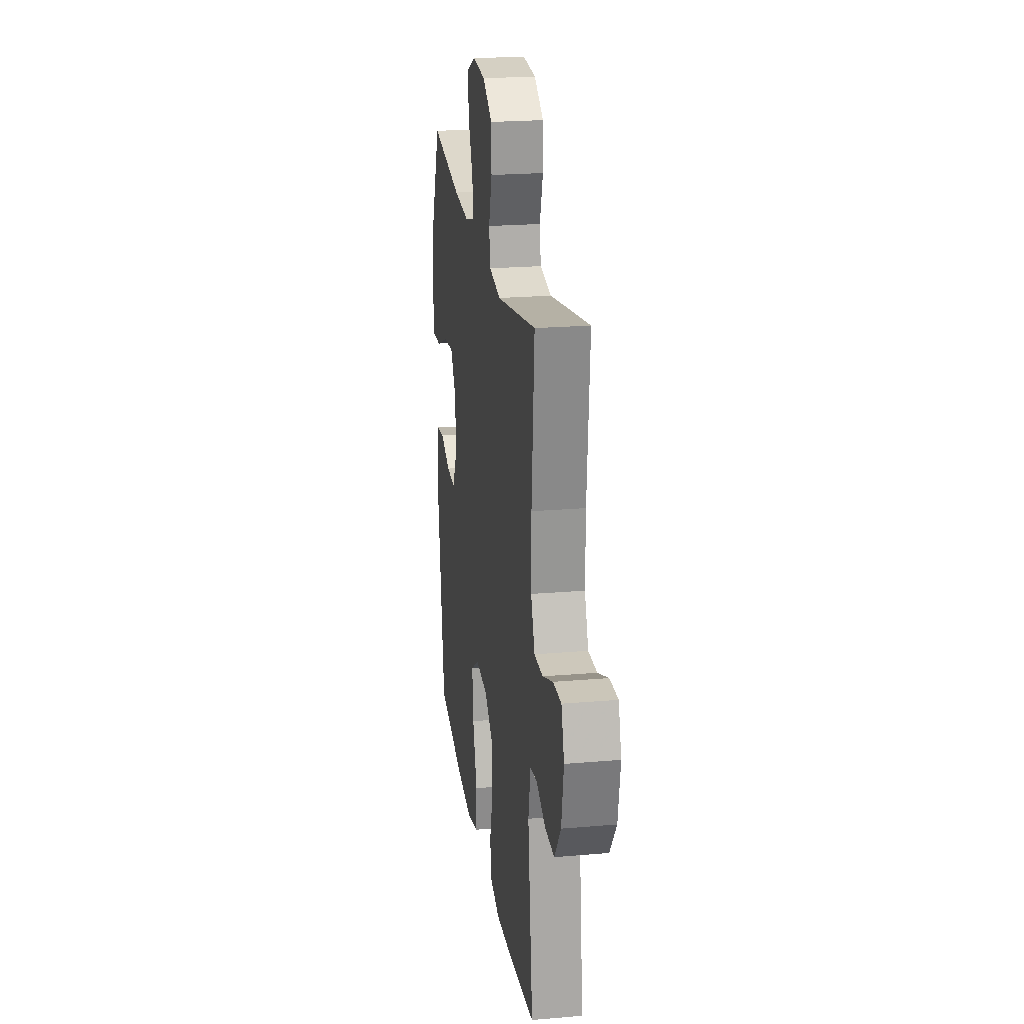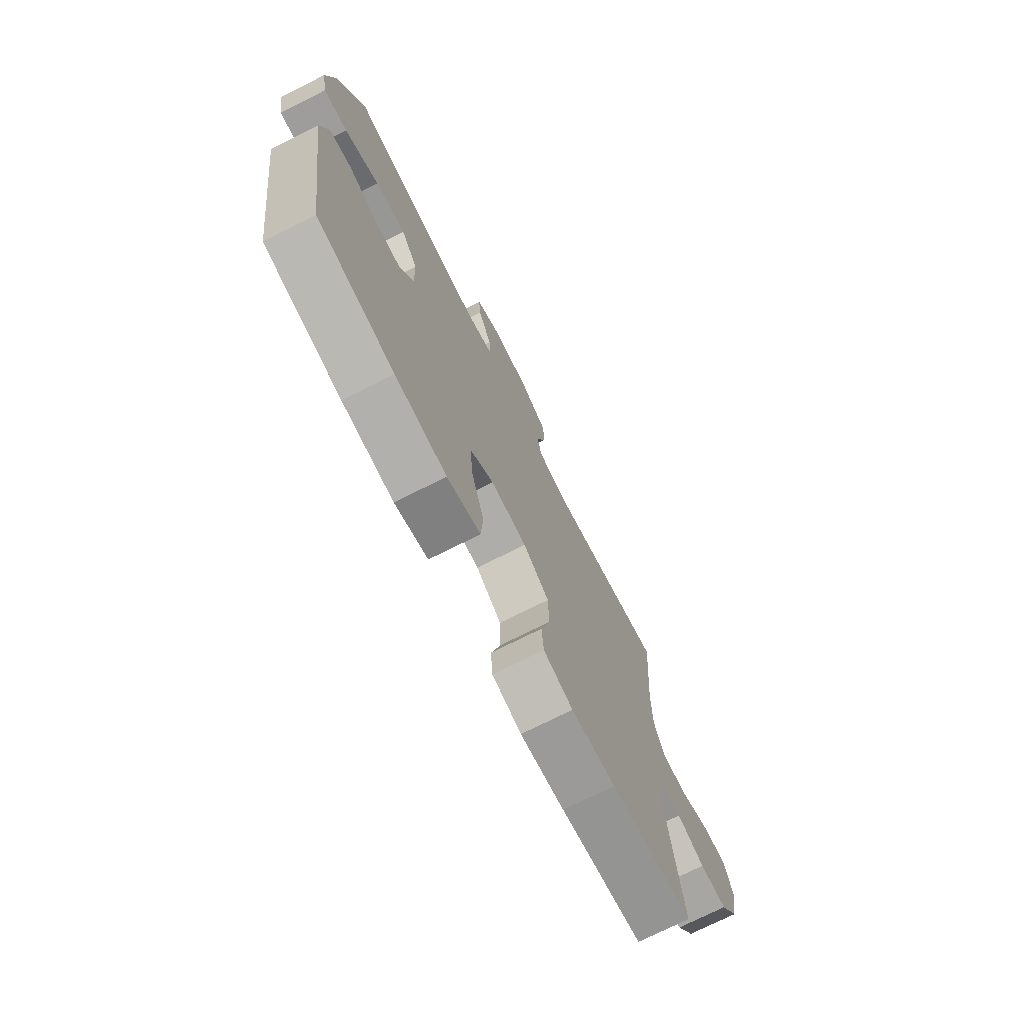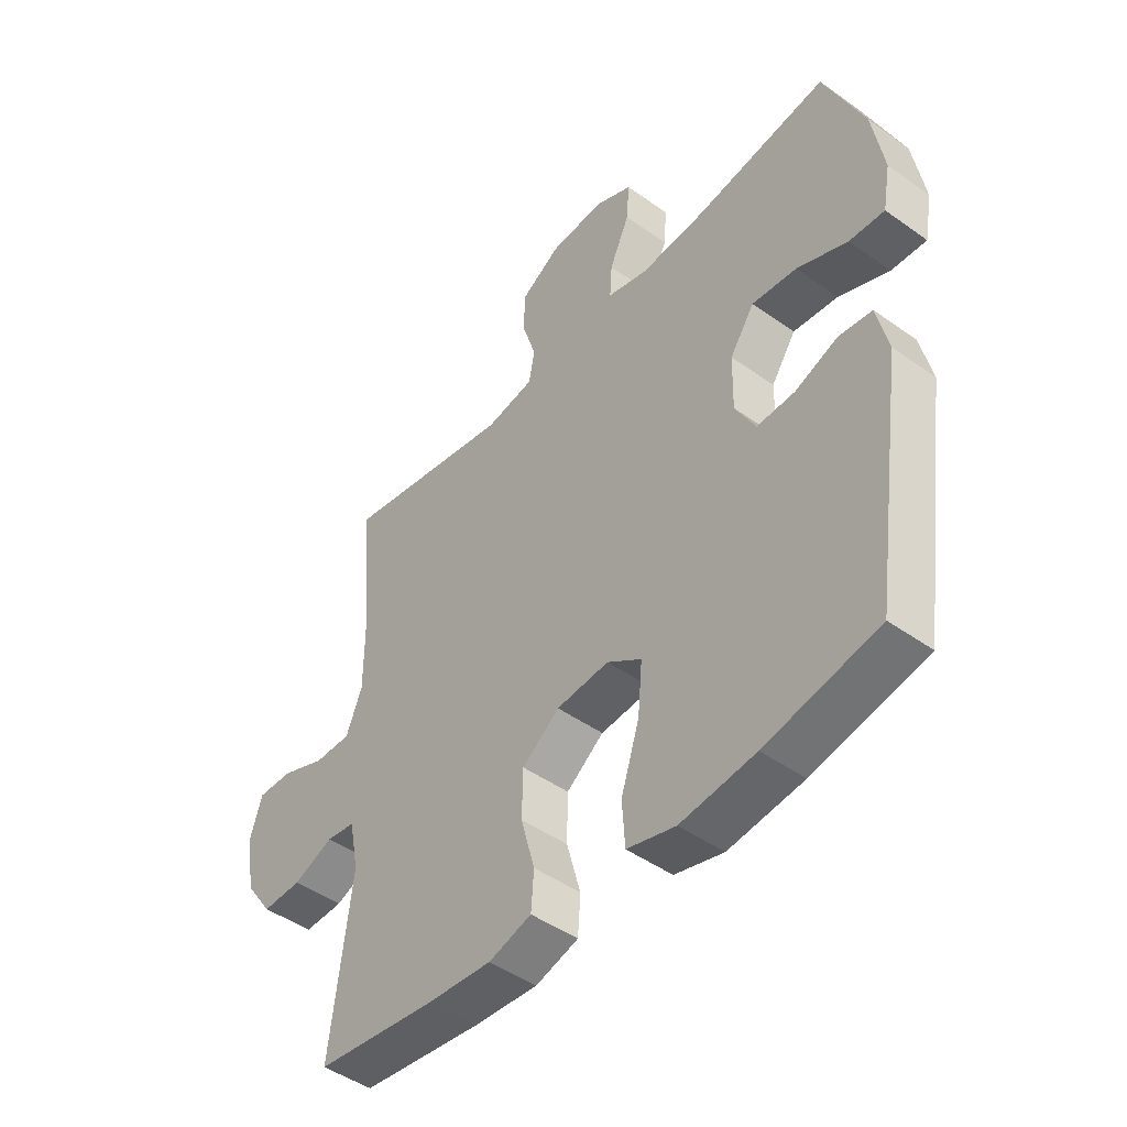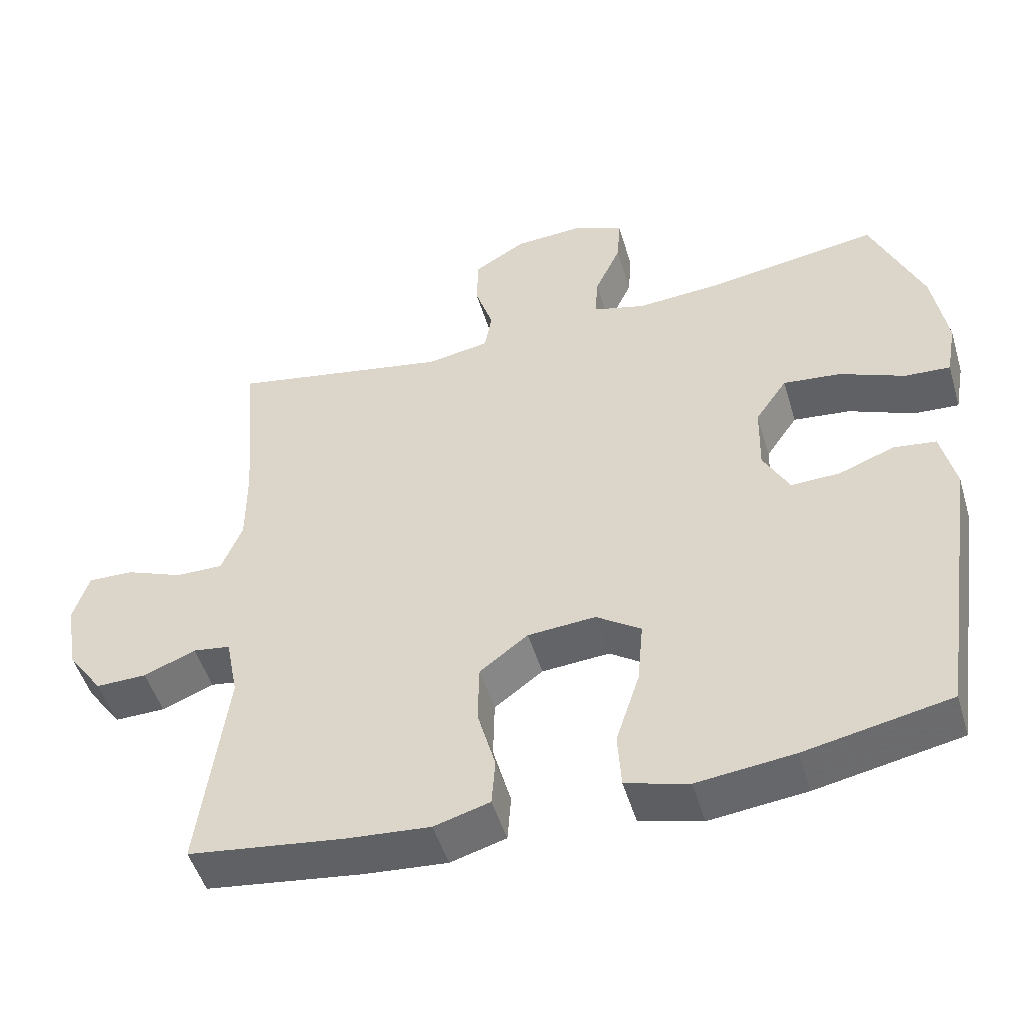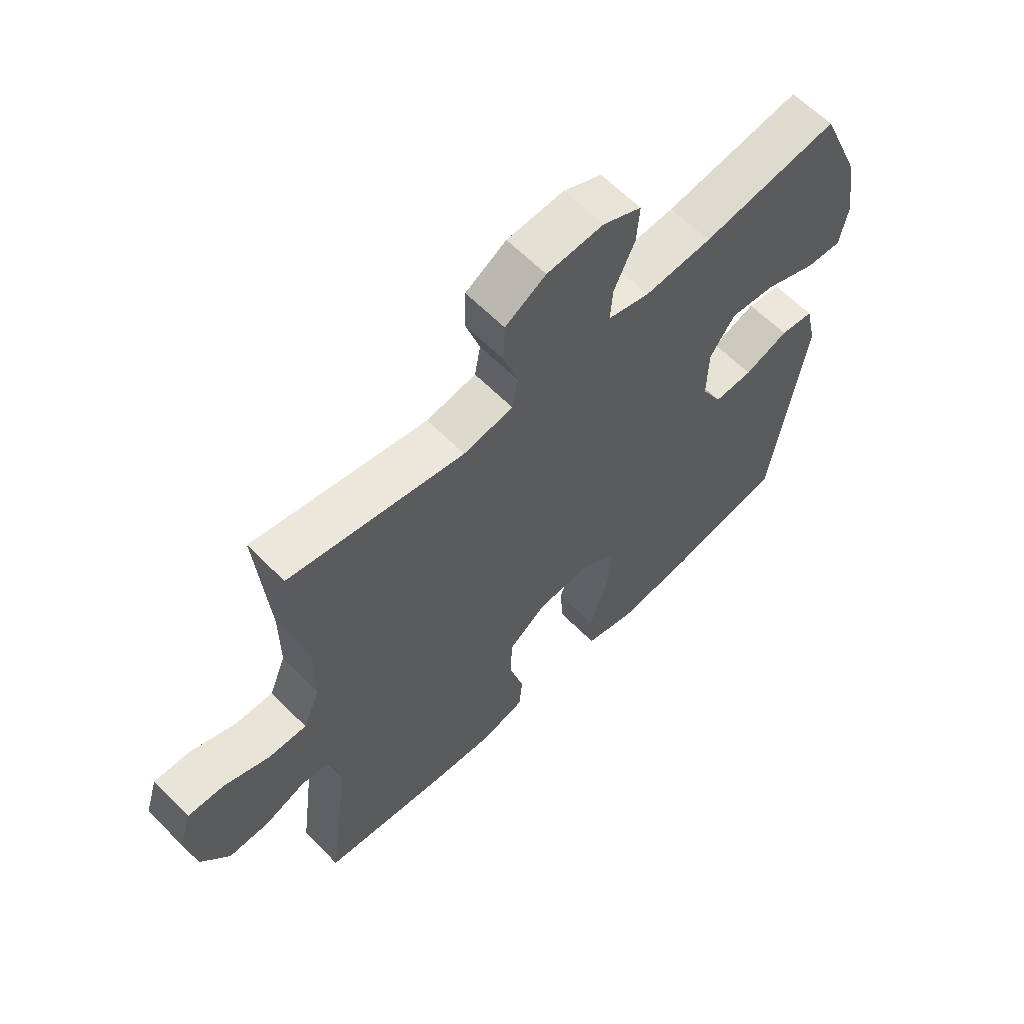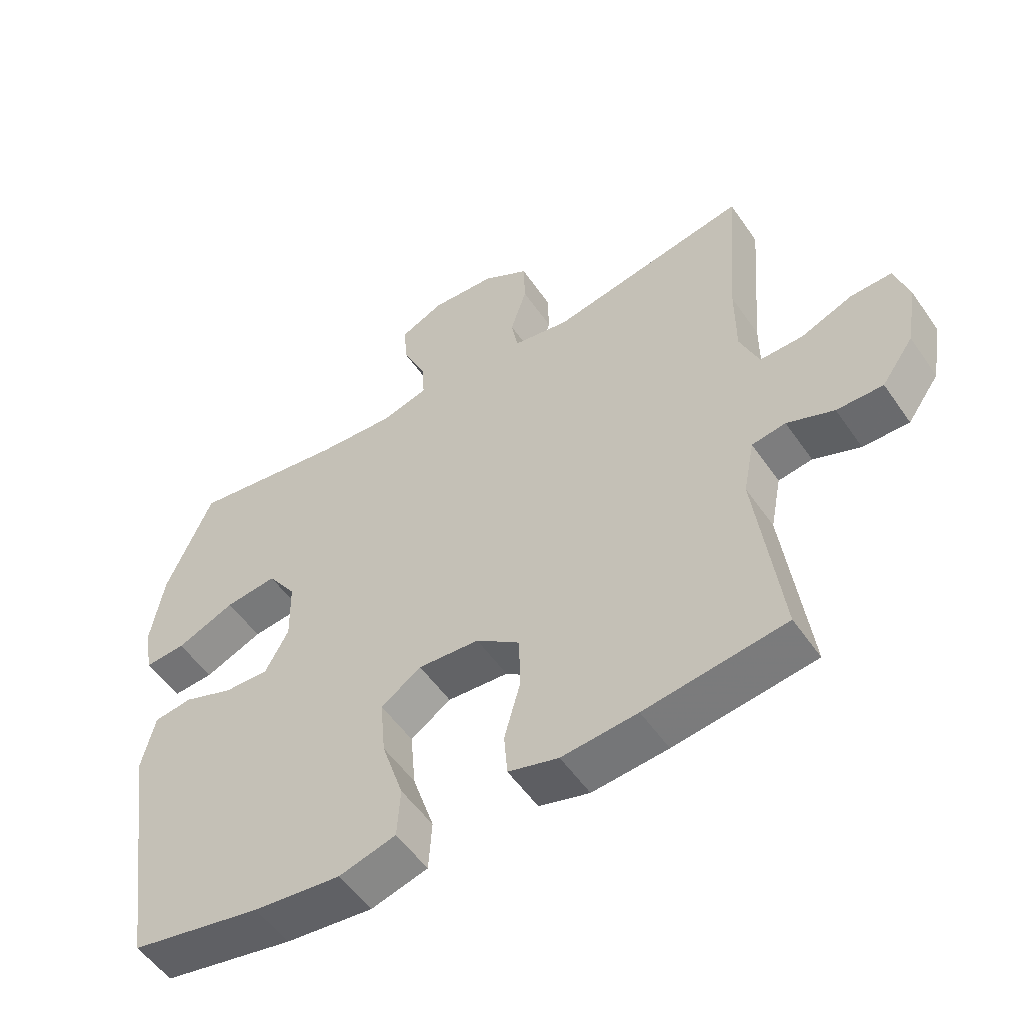
<metadata>
{"format":"obj","ext":"obj","renderer":"f3d","projection":"perspective","resolution":1024,"background":"white","views":[{"elev":22.7,"azim":81.6,"up":"+Z"},{"elev":-73.6,"azim":-63.3,"up":"+Z"},{"elev":-46.5,"azim":-129.1,"up":"+Z"},{"elev":-49.8,"azim":-163.5,"up":"+Z"},{"elev":61.8,"azim":135.7,"up":"+Z"},{"elev":-53.7,"azim":33.9,"up":"+Z"}]}
</metadata>
<code>
v 0.5 0.07 -0.5
v 0.284 0.07 -0.529
v 0.168 0.07 -0.539
v 0.091 0.07 -0.517
v 0.086 0.07 -0.451
v 0.111 0.07 -0.36
v 0.109 0.07 -0.277
v 0.042 0.07 -0.227
v -0.052 0.07 -0.22
v -0.114 0.07 -0.262
v -0.106 0.07 -0.351
v -0.073 0.07 -0.453
v -0.078 0.07 -0.531
v -0.165 0.07 -0.555
v -0.299 0.07 -0.54
v -0.5 0.07 -0.5
v -0.558 0.07 -0.106
v -0.538 0.07 -0.018
v -0.479 0.07 -0.01
v -0.402 0.07 -0.039
v -0.334 0.07 -0.041
v -0.298 0.07 0.026
v -0.3 0.07 0.122
v -0.344 0.07 0.186
v -0.424 0.07 0.177
v -0.514 0.07 0.139
v -0.577 0.07 0.135
v -0.591 0.07 0.212
v -0.571 0.07 0.333
v -0.5 0.07 0.5
v -0.261 0.07 0.464
v -0.144 0.07 0.456
v -0.071 0.07 0.476
v -0.075 0.07 0.536
v -0.111 0.07 0.615
v -0.116 0.07 0.682
v -0.049 0.07 0.713
v 0.05 0.07 0.707
v 0.121 0.07 0.664
v 0.123 0.07 0.592
v 0.098 0.07 0.514
v 0.108 0.07 0.457
v 0.195 0.07 0.442
v 0.5 0.07 0.5
v 0.48 0.07 0.25
v 0.48 0.07 0.135
v 0.509 0.07 0.063
v 0.575 0.07 0.064
v 0.655 0.07 0.096
v 0.718 0.07 0.098
v 0.74 0.07 0.028
v 0.723 0.07 -0.071
v 0.674 0.07 -0.14
v 0.603 0.07 -0.139
v 0.531 0.07 -0.11
v 0.479 0.07 -0.118
v 0.462 0.07 -0.205
v 0.5 0 -0.5
v 0.284 0 -0.529
v 0.168 0 -0.539
v 0.091 0 -0.517
v 0.086 0 -0.451
v 0.111 0 -0.36
v 0.109 0 -0.277
v 0.042 0 -0.227
v -0.052 0 -0.22
v -0.114 0 -0.262
v -0.106 0 -0.351
v -0.073 0 -0.453
v -0.078 0 -0.531
v -0.165 0 -0.555
v -0.299 0 -0.54
v -0.5 0 -0.5
v -0.558 0 -0.106
v -0.538 0 -0.018
v -0.479 0 -0.01
v -0.402 0 -0.039
v -0.334 0 -0.041
v -0.298 0 0.026
v -0.3 0 0.122
v -0.344 0 0.186
v -0.424 0 0.177
v -0.514 0 0.139
v -0.577 0 0.135
v -0.591 0 0.212
v -0.571 0 0.333
v -0.5 0 0.5
v -0.261 0 0.464
v -0.144 0 0.456
v -0.071 0 0.476
v -0.075 0 0.536
v -0.111 0 0.615
v -0.116 0 0.682
v -0.049 0 0.713
v 0.05 0 0.707
v 0.121 0 0.664
v 0.123 0 0.592
v 0.098 0 0.514
v 0.108 0 0.457
v 0.195 0 0.442
v 0.5 0 0.5
v 0.48 0 0.25
v 0.48 0 0.135
v 0.509 0 0.063
v 0.575 0 0.064
v 0.655 0 0.096
v 0.718 0 0.098
v 0.74 0 0.028
v 0.723 0 -0.071
v 0.674 0 -0.14
v 0.603 0 -0.139
v 0.531 0 -0.11
v 0.479 0 -0.118
v 0.462 0 -0.205
f 52 53 54 55
f 52 55 56
f 51 52 56
f 48 49 50 51
f 47 48 51 56
f 46 47 56 57
f 43 44 45
f 42 43 45 46
f 38 39 40 41
f 38 41 42
f 37 38 42
f 34 35 36 37
f 33 34 37 42
f 32 33 42 46
f 28 29 30 31
f 25 26 27 28
f 24 25 28 31
f 23 24 31 32
f 17 18 19 20
f 17 20 21
f 16 17 21
f 15 16 21 22
f 11 12 13 14
f 10 11 14 15
f 3 4 5 6
f 3 6 7
f 57 1 2 3
f 57 3 7
f 46 57 7 8
f 22 23 32 46
f 22 46 8 9
f 10 15 22
f 9 10 22
f 112 111 110 109
f 113 112 109
f 113 109 108
f 108 107 106 105
f 113 108 105 104
f 114 113 104 103
f 102 101 100
f 103 102 100 99
f 98 97 96 95
f 99 98 95
f 99 95 94
f 94 93 92 91
f 99 94 91 90
f 103 99 90 89
f 88 87 86 85
f 85 84 83 82
f 88 85 82 81
f 89 88 81 80
f 77 76 75 74
f 78 77 74
f 78 74 73
f 79 78 73 72
f 71 70 69 68
f 72 71 68 67
f 63 62 61 60
f 64 63 60
f 60 59 58 114
f 64 60 114
f 65 64 114 103
f 103 89 80 79
f 66 65 103 79
f 79 72 67
f 79 67 66
f 1 58 59 2
f 2 59 60 3
f 3 60 61 4
f 4 61 62 5
f 5 62 63 6
f 6 63 64 7
f 7 64 65 8
f 8 65 66 9
f 9 66 67 10
f 10 67 68 11
f 11 68 69 12
f 12 69 70 13
f 13 70 71 14
f 14 71 72 15
f 15 72 73 16
f 16 73 74 17
f 17 74 75 18
f 18 75 76 19
f 19 76 77 20
f 20 77 78 21
f 21 78 79 22
f 22 79 80 23
f 23 80 81 24
f 24 81 82 25
f 25 82 83 26
f 26 83 84 27
f 27 84 85 28
f 28 85 86 29
f 29 86 87 30
f 30 87 88 31
f 31 88 89 32
f 32 89 90 33
f 33 90 91 34
f 34 91 92 35
f 35 92 93 36
f 36 93 94 37
f 37 94 95 38
f 38 95 96 39
f 39 96 97 40
f 40 97 98 41
f 41 98 99 42
f 42 99 100 43
f 43 100 101 44
f 44 101 102 45
f 45 102 103 46
f 46 103 104 47
f 47 104 105 48
f 48 105 106 49
f 49 106 107 50
f 50 107 108 51
f 51 108 109 52
f 52 109 110 53
f 53 110 111 54
f 54 111 112 55
f 55 112 113 56
f 56 113 114 57
f 57 114 58 1

</code>
